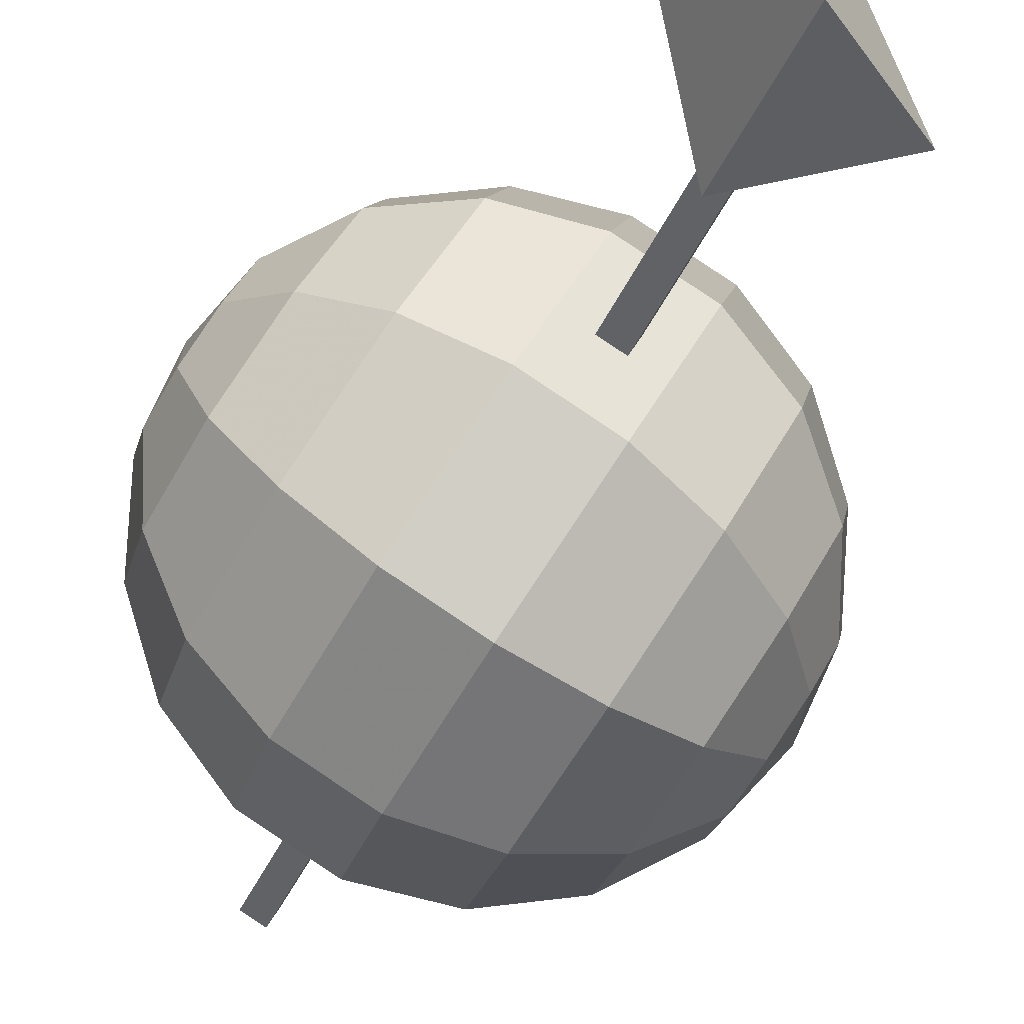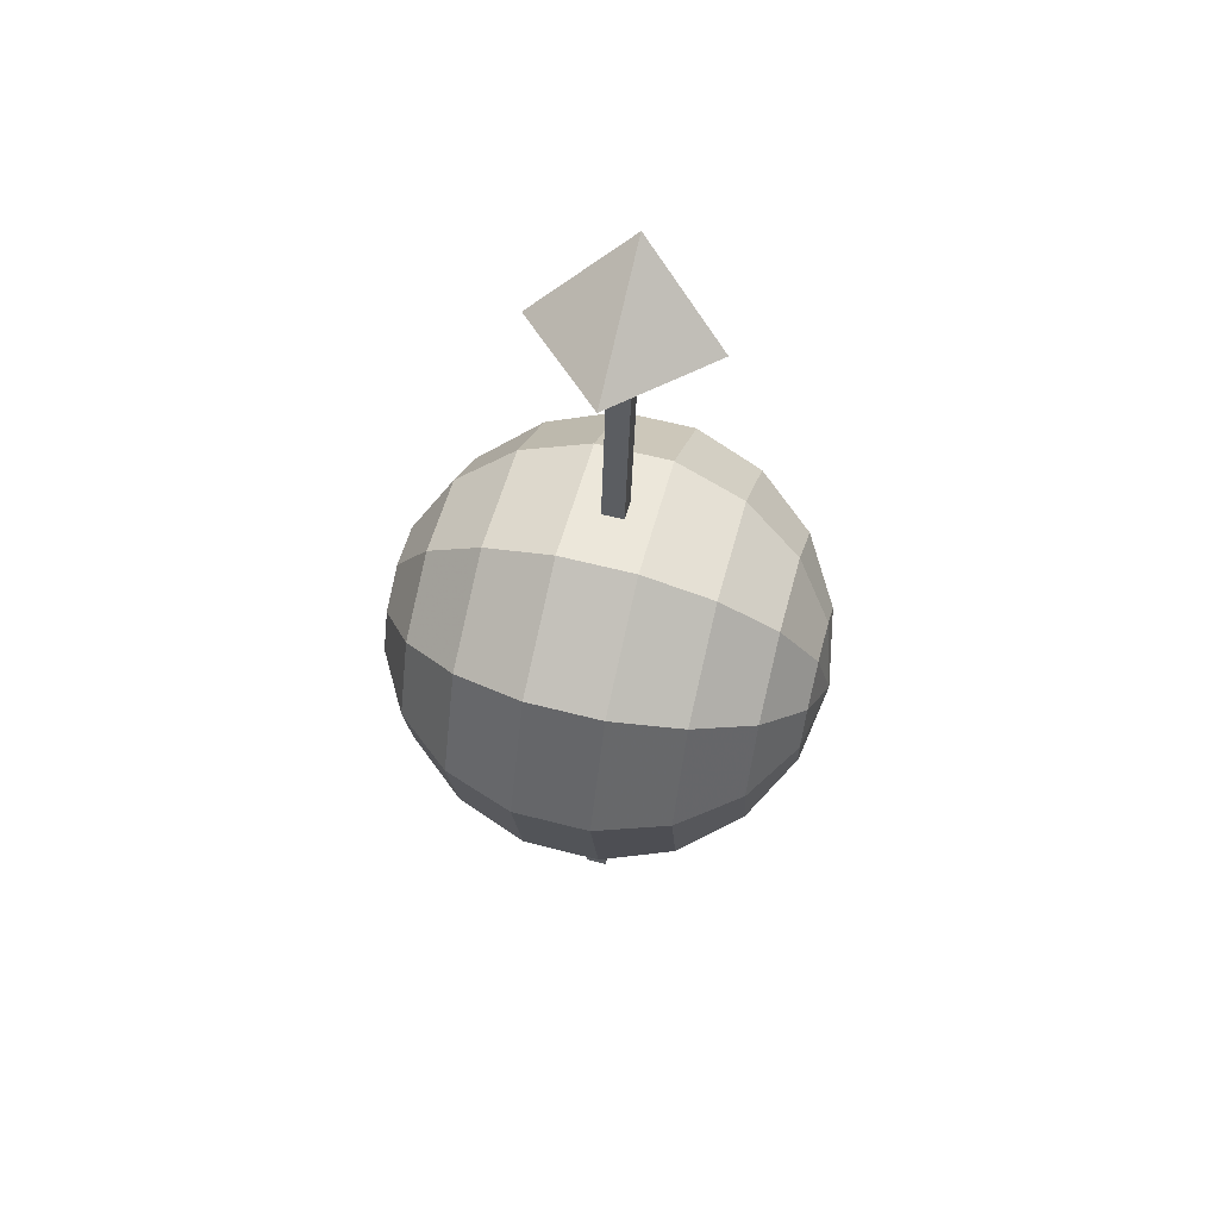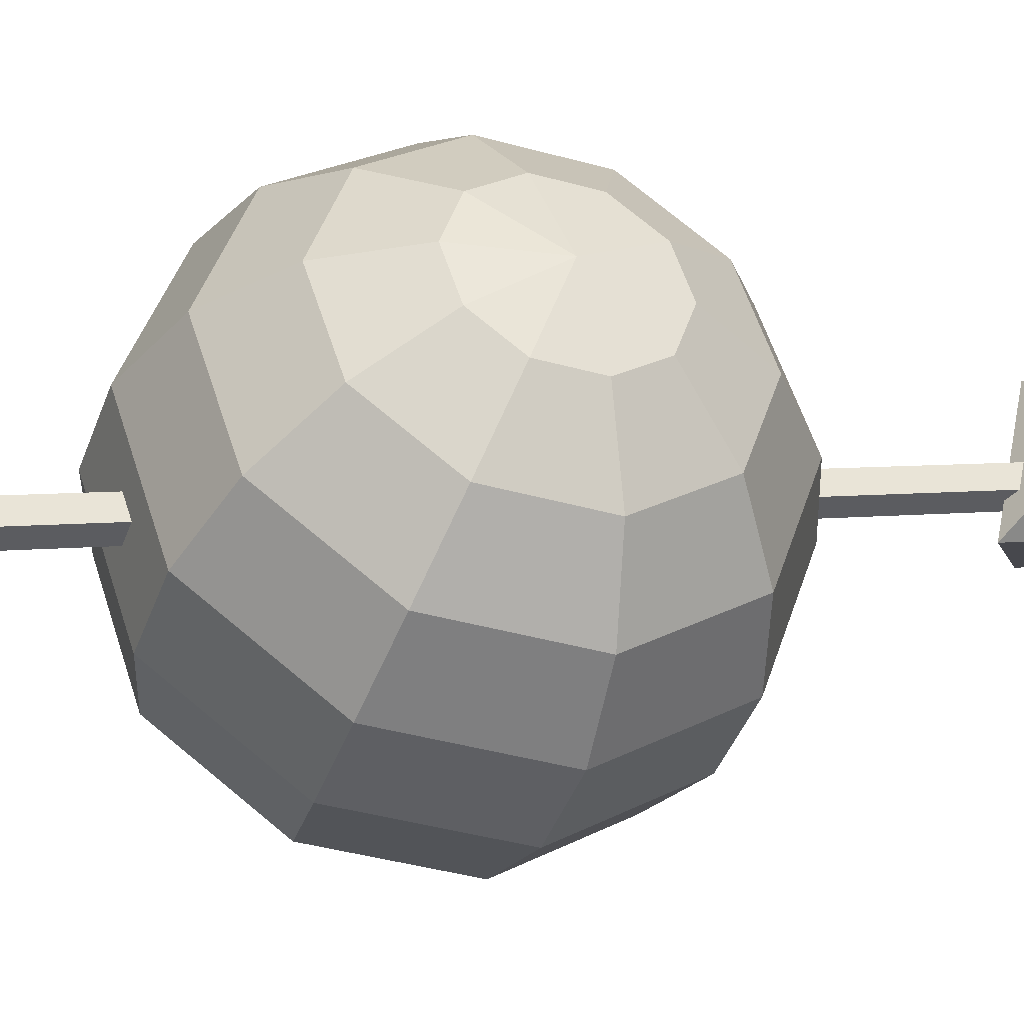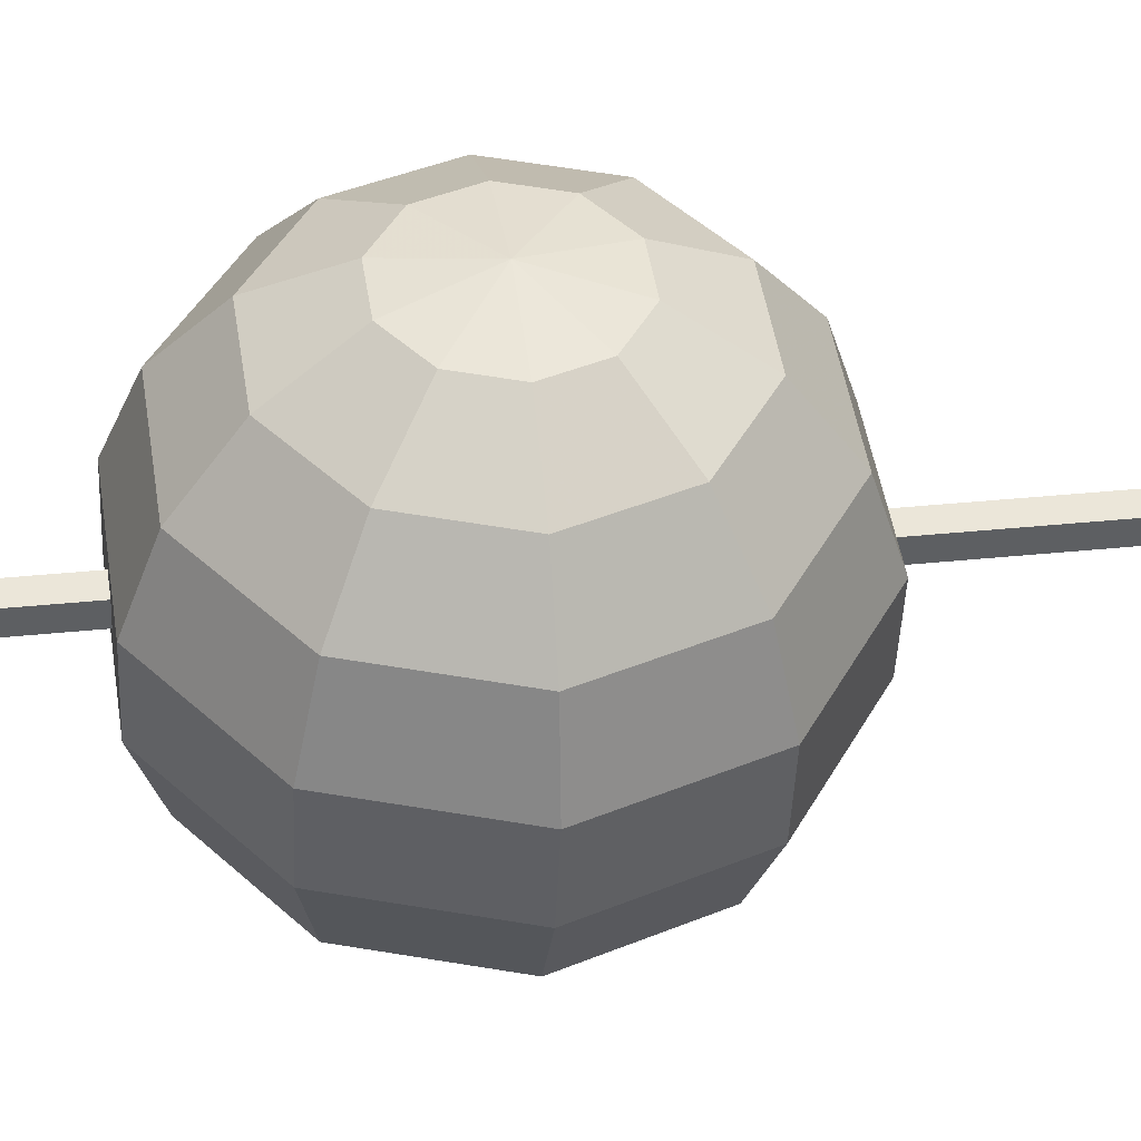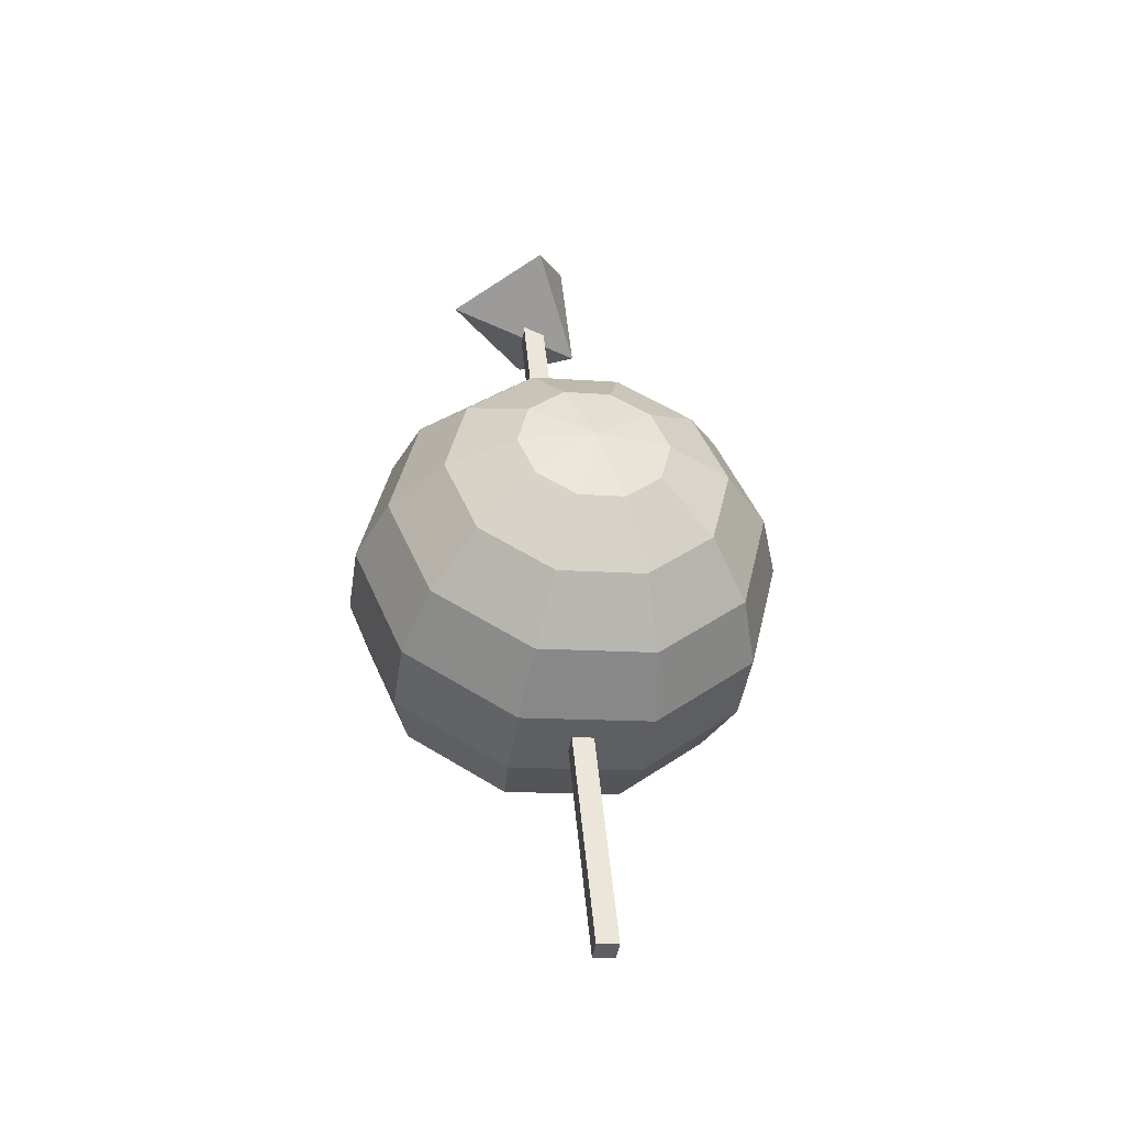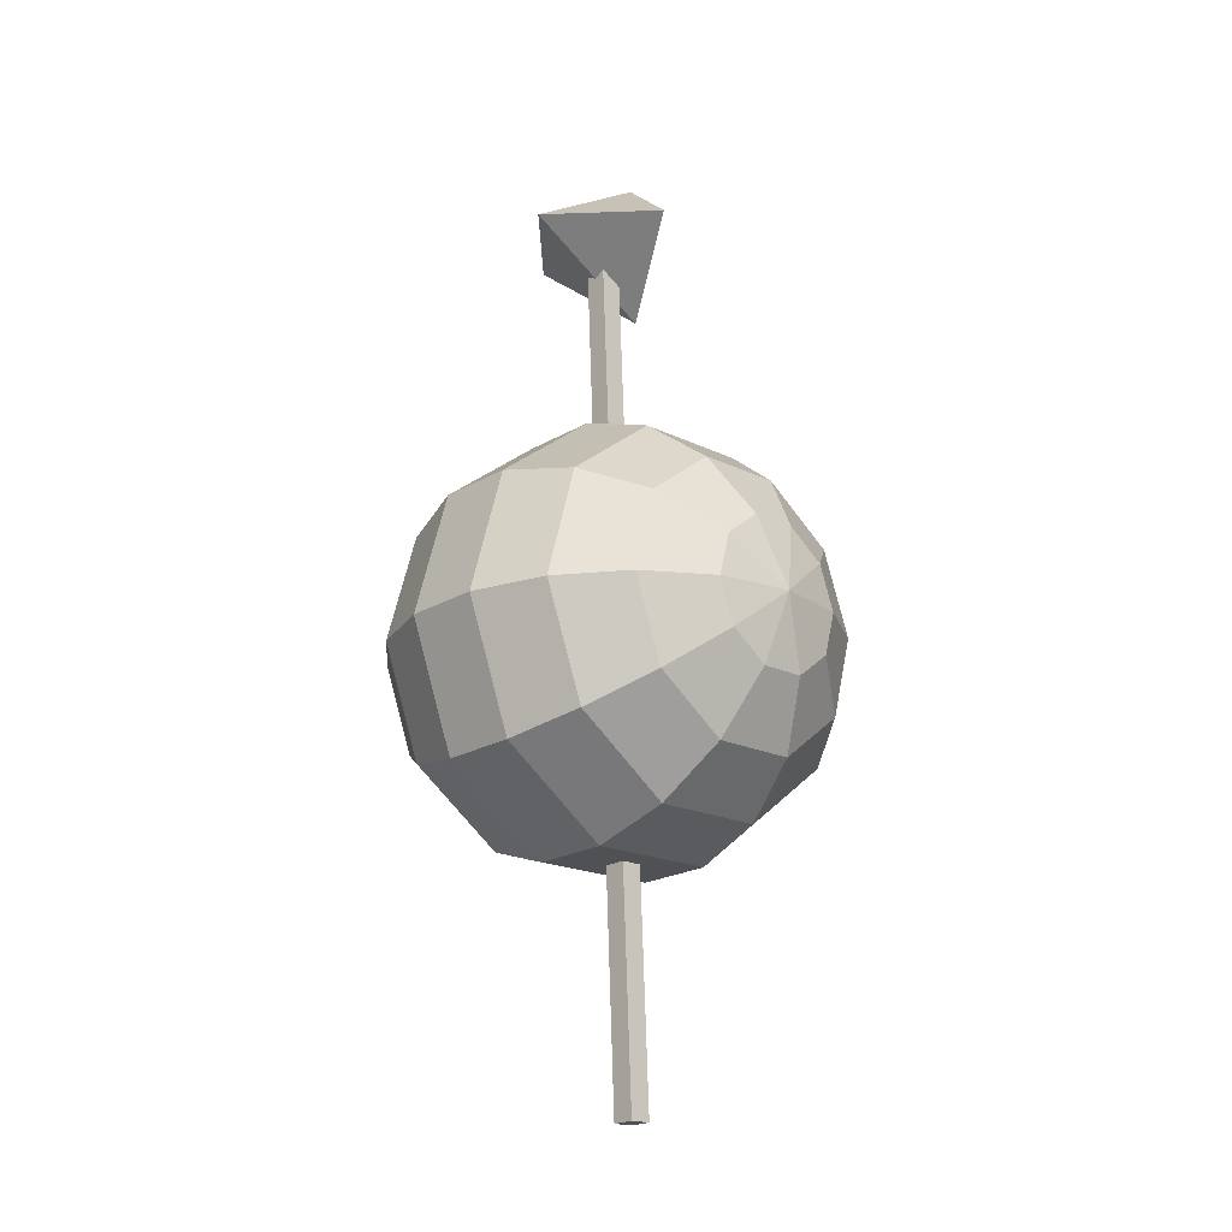
<metadata>
{"format":"obj","ext":"obj","renderer":"f3d","projection":"perspective","resolution":1024,"background":"white","views":[{"elev":-31.5,"azim":158.6,"up":"+Z"},{"elev":48.8,"azim":-14.6,"up":"+Y"},{"elev":-10.4,"azim":64.8,"up":"+Z"},{"elev":-15.1,"azim":83.6,"up":"+Z"},{"elev":-47.1,"azim":52.4,"up":"+Y"},{"elev":-26.0,"azim":16.6,"up":"+Y"}]}
</metadata>
<code>
g sphere_0
v -0.873 0.05428 -0.4847
v -0.873 0.05428 -0.4847
v -0.9872 0.01777 -0.1587
v -0.9553 0.2239 -0.193
v -0.9823 -0.02087 0.1864
v -0.9224 0.3665 0.1219
v -0.8589 -0.05701 0.509
v -0.7782 0.4649 0.4222
v -0.6319 -0.08626 0.7702
v -0.5402 0.5073 0.6715
v -0.3287 -0.1051 0.9386
v -0.237 0.4884 0.8398
v 0.01414 -0.1113 0.9937
v 0.0948 0.4107 0.9068
v 0.3553 -0.104 0.929
v 0.4151 0.2834 0.8645
v 0.6536 -0.08424 0.7522
v 0.6854 0.1219 0.7179
v 0.873 -0.05428 0.4847
v 0.873 -0.05428 0.4847
v -0.873 0.05428 -0.4847
v -0.873 0.05428 -0.4847
v -0.9553 0.2239 -0.193
v -0.8719 0.364 -0.3275
v -0.9224 0.3665 0.1219
v -0.7656 0.6298 -0.1309
v -0.7782 0.4649 0.4222
v -0.567 0.8197 0.08151
v -0.5402 0.5073 0.6715
v -0.3 0.9106 0.2841
v -0.237 0.4884 0.8398
v 0.003176 0.8918 0.4524
v 0.0948 0.4107 0.9068
v 0.306 0.7654 0.5662
v 0.4151 0.2834 0.8645
v 0.5719 0.5466 0.6117
v 0.6854 0.1219 0.7179
v 0.7688 0.262 0.5833
v 0.873 -0.05428 0.4847
v 0.873 -0.05428 0.4847
v -0.873 0.05428 -0.4847
v -0.873 0.05428 -0.4847
v -0.8719 0.364 -0.3275
v -0.7688 0.3845 -0.5109
v -0.7656 0.6298 -0.1309
v -0.5719 0.6684 -0.4756
v -0.567 0.8197 0.08151
v -0.306 0.8717 -0.3829
v -0.3 0.9106 0.2841
v -0.003176 0.9698 -0.2439
v 0.003176 0.8918 0.4524
v 0.3 0.9509 -0.07562
v 0.306 0.7654 0.5662
v 0.567 0.8174 0.1018
v 0.5719 0.5466 0.6117
v 0.7656 0.5852 0.267
v 0.7688 0.262 0.5833
v 0.8719 0.2825 0.4
v 0.873 -0.05428 0.4847
v 0.873 -0.05428 0.4847
v -0.873 0.05428 -0.4847
v -0.873 0.05428 -0.4847
v -0.7688 0.3845 -0.5109
v -0.6854 0.2777 -0.6731
v -0.5719 0.6684 -0.4756
v -0.4151 0.4676 -0.7804
v -0.306 0.8717 -0.3829
v -0.0948 0.6011 -0.7935
v -0.003176 0.9698 -0.2439
v 0.237 0.6621 -0.711
v 0.3 0.9509 -0.07562
v 0.5402 0.6432 -0.5426
v 0.567 0.8174 0.1018
v 0.7782 0.5468 -0.3089
v 0.7656 0.5852 0.267
v 0.9224 0.3844 -0.03783
v 0.8719 0.2825 0.4
v 0.9553 0.1757 0.2378
v 0.873 -0.05428 0.4847
v 0.873 -0.05428 0.4847
v -0.873 0.05428 -0.4847
v -0.873 0.05428 -0.4847
v -0.6854 0.2777 -0.6731
v -0.6536 0.08424 -0.7522
v -0.4151 0.4676 -0.7804
v -0.3553 0.104 -0.929
v -0.0948 0.6011 -0.7935
v -0.01414 0.1113 -0.9937
v 0.237 0.6621 -0.711
v 0.3287 0.1051 -0.9386
v 0.5402 0.6432 -0.5426
v 0.6319 0.08626 -0.7702
v 0.7782 0.5468 -0.3089
v 0.8589 0.05701 -0.509
v 0.9224 0.3844 -0.03783
v 0.9823 0.02087 -0.1864
v 0.9553 0.1757 0.2378
v 0.9872 -0.01777 0.1587
v 0.873 -0.05428 0.4847
v 0.873 -0.05428 0.4847
v -0.873 0.05428 -0.4847
v -0.873 0.05428 -0.4847
v -0.6536 0.08424 -0.7522
v -0.6854 -0.1219 -0.7179
v -0.3553 0.104 -0.929
v -0.4151 -0.2834 -0.8645
v -0.01414 0.1113 -0.9937
v -0.0948 -0.4107 -0.9068
v 0.3287 0.1051 -0.9386
v 0.237 -0.4884 -0.8398
v 0.6319 0.08626 -0.7702
v 0.5402 -0.5073 -0.6715
v 0.8589 0.05701 -0.509
v 0.7782 -0.4649 -0.4222
v 0.9823 0.02087 -0.1864
v 0.9224 -0.3665 -0.1219
v 0.9872 -0.01777 0.1587
v 0.9553 -0.2239 0.193
v 0.873 -0.05428 0.4847
v 0.873 -0.05428 0.4847
v -0.873 0.05428 -0.4847
v -0.873 0.05428 -0.4847
v -0.6854 -0.1219 -0.7179
v -0.7688 -0.262 -0.5833
v -0.4151 -0.2834 -0.8645
v -0.5719 -0.5466 -0.6117
v -0.0948 -0.4107 -0.9068
v -0.306 -0.7654 -0.5662
v 0.237 -0.4884 -0.8398
v -0.003176 -0.8918 -0.4524
v 0.5402 -0.5073 -0.6715
v 0.3 -0.9106 -0.2841
v 0.7782 -0.4649 -0.4222
v 0.567 -0.8197 -0.08151
v 0.9224 -0.3665 -0.1219
v 0.7656 -0.6298 0.1309
v 0.9553 -0.2239 0.193
v 0.8719 -0.364 0.3275
v 0.873 -0.05428 0.4847
v 0.873 -0.05428 0.4847
v -0.873 0.05428 -0.4847
v -0.873 0.05428 -0.4847
v -0.7688 -0.262 -0.5833
v -0.8719 -0.2825 -0.4
v -0.5719 -0.5466 -0.6117
v -0.7656 -0.5852 -0.267
v -0.306 -0.7654 -0.5662
v -0.567 -0.8174 -0.1018
v -0.003176 -0.8918 -0.4524
v -0.3 -0.9509 0.07562
v 0.3 -0.9106 -0.2841
v 0.003176 -0.9698 0.2439
v 0.567 -0.8197 -0.08151
v 0.306 -0.8717 0.3829
v 0.7656 -0.6298 0.1309
v 0.5719 -0.6684 0.4756
v 0.8719 -0.364 0.3275
v 0.7688 -0.3845 0.5109
v 0.873 -0.05428 0.4847
v 0.873 -0.05428 0.4847
v -0.873 0.05428 -0.4847
v -0.873 0.05428 -0.4847
v -0.8719 -0.2825 -0.4
v -0.9553 -0.1757 -0.2378
v -0.7656 -0.5852 -0.267
v -0.9224 -0.3844 0.03783
v -0.567 -0.8174 -0.1018
v -0.7782 -0.5468 0.3089
v -0.3 -0.9509 0.07562
v -0.5402 -0.6432 0.5426
v 0.003176 -0.9698 0.2439
v -0.237 -0.6621 0.711
v 0.306 -0.8717 0.3829
v 0.0948 -0.6011 0.7935
v 0.5719 -0.6684 0.4756
v 0.4151 -0.4676 0.7804
v 0.7688 -0.3845 0.5109
v 0.6854 -0.2777 0.6731
v 0.873 -0.05428 0.4847
v 0.873 -0.05428 0.4847
v -0.873 0.05428 -0.4847
v -0.873 0.05428 -0.4847
v -0.9553 -0.1757 -0.2378
v -0.9872 0.01777 -0.1587
v -0.9224 -0.3844 0.03783
v -0.9823 -0.02087 0.1864
v -0.7782 -0.5468 0.3089
v -0.8589 -0.05701 0.509
v -0.5402 -0.6432 0.5426
v -0.6319 -0.08626 0.7702
v -0.237 -0.6621 0.711
v -0.3287 -0.1051 0.9386
v 0.0948 -0.6011 0.7935
v 0.01414 -0.1113 0.9937
v 0.4151 -0.4676 0.7804
v 0.3553 -0.104 0.929
v 0.6854 -0.2777 0.6731
v 0.6536 -0.08424 0.7522
v 0.873 -0.05428 0.4847
v 0.873 -0.05428 0.4847
f -2 -3 -4
f -5 -6 -4 -3
f -7 -8 -6 -5
f -9 -10 -8 -7
f -11 -12 -10 -9
f -13 -14 -12 -11
f -15 -16 -14 -13
f -17 -18 -16 -15
f -19 -18 -17
f -22 -23 -24
f -25 -26 -24 -23
f -27 -28 -26 -25
f -29 -30 -28 -27
f -31 -32 -30 -29
f -33 -34 -32 -31
f -35 -36 -34 -33
f -37 -38 -36 -35
f -39 -38 -37
f -42 -43 -44
f -45 -46 -44 -43
f -47 -48 -46 -45
f -49 -50 -48 -47
f -51 -52 -50 -49
f -53 -54 -52 -51
f -55 -56 -54 -53
f -57 -58 -56 -55
f -59 -58 -57
f -62 -63 -64
f -65 -66 -64 -63
f -67 -68 -66 -65
f -69 -70 -68 -67
f -71 -72 -70 -69
f -73 -74 -72 -71
f -75 -76 -74 -73
f -77 -78 -76 -75
f -79 -78 -77
f -82 -83 -84
f -85 -86 -84 -83
f -87 -88 -86 -85
f -89 -90 -88 -87
f -91 -92 -90 -89
f -93 -94 -92 -91
f -95 -96 -94 -93
f -97 -98 -96 -95
f -99 -98 -97
f -102 -103 -104
f -105 -106 -104 -103
f -107 -108 -106 -105
f -109 -110 -108 -107
f -111 -112 -110 -109
f -113 -114 -112 -111
f -115 -116 -114 -113
f -117 -118 -116 -115
f -119 -118 -117
f -122 -123 -124
f -125 -126 -124 -123
f -127 -128 -126 -125
f -129 -130 -128 -127
f -131 -132 -130 -129
f -133 -134 -132 -131
f -135 -136 -134 -133
f -137 -138 -136 -135
f -139 -138 -137
f -142 -143 -144
f -145 -146 -144 -143
f -147 -148 -146 -145
f -149 -150 -148 -147
f -151 -152 -150 -149
f -153 -154 -152 -151
f -155 -156 -154 -153
f -157 -158 -156 -155
f -159 -158 -157
f -162 -163 -164
f -165 -166 -164 -163
f -167 -168 -166 -165
f -169 -170 -168 -167
f -171 -172 -170 -169
f -173 -174 -172 -171
f -175 -176 -174 -173
f -177 -178 -176 -175
f -179 -178 -177
f -182 -183 -184
f -185 -186 -184 -183
f -187 -188 -186 -185
f -189 -190 -188 -187
f -191 -192 -190 -189
f -193 -194 -192 -191
f -195 -196 -194 -193
f -197 -198 -196 -195
f -199 -198 -197
g sphere_1
v -0.3492 2.009 0.02872
v -0.3492 2.009 0.02872
v -0.1951 1.949 0.5696
v 0.09754 2.351 0.08763
v 0.3492 1.966 0.4165
v 0.3492 1.966 0.4165
v -0.3492 2.009 0.02872
v -0.3492 2.009 0.02872
v 0.09754 2.351 0.08763
v 0.09754 1.663 0.01052
v 0.3492 1.966 0.4165
v 0.3492 1.966 0.4165
v -0.3492 2.009 0.02872
v -0.3492 2.009 0.02872
v 0.09754 1.663 0.01052
v -0.1951 1.949 0.5696
v 0.3492 1.966 0.4165
v 0.3492 1.966 0.4165
f -2 -3 -4
f -5 -4 -3
f -8 -9 -10
f -11 -10 -9
f -14 -15 -16
f -17 -16 -15
g cube_2
v -0.06804 1.985 0.2417
v -0.06804 -1.99 -0.2034
v -0.01927 -1.98 -0.2902
v -0.01927 1.995 0.155
v 0.01927 1.98 0.2902
v 0.01927 -1.995 -0.155
v 0.06804 -1.985 -0.2417
v 0.06804 1.99 0.2034
f -5 -6 -7 -8
f -7 -3 -4 -8
f -5 -8 -4 -1
f -2 -3 -7 -6
f -1 -2 -6 -5
f -3 -2 -1 -4

</code>
